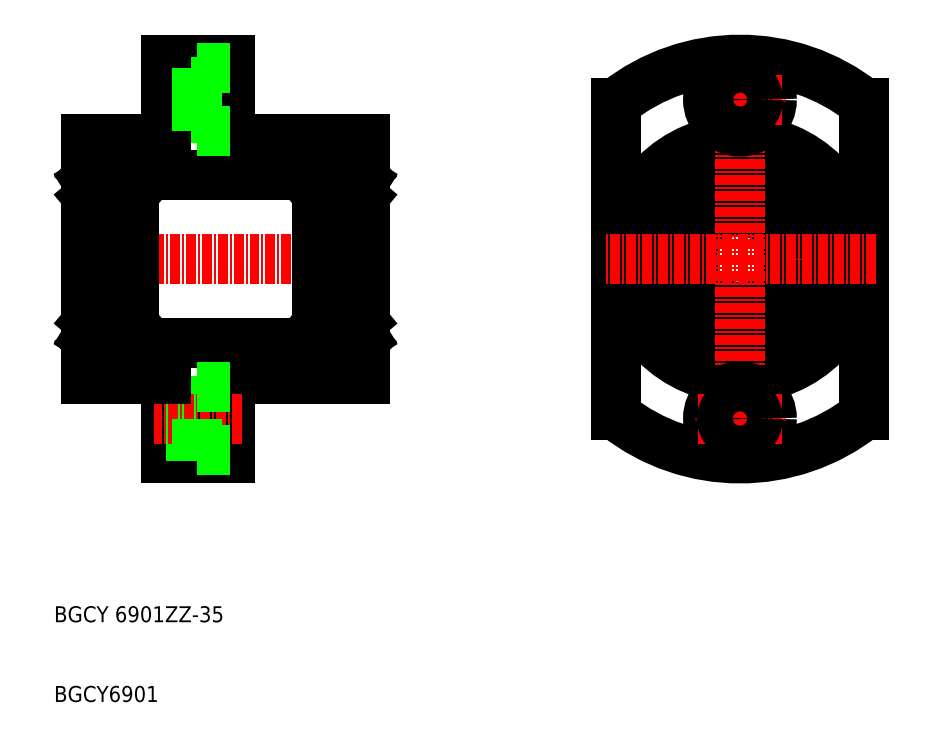
<metadata>
{"format":"dxf","ext":"dxf","renderer":"ezdxf+matplotlib","layout":"modelspace","background":"white","min_lineweight":24,"dpi":150}
</metadata>
<code>
0
SECTION
2
ENTITIES
0
LINE
8
0
10
139.8
20
106.5
30
0
11
156.8
21
106.5
31
0
0
LINE
8
0
10
139.8
20
136.5
30
0
11
156.8
21
136.5
31
0
0
LINE
8
0
10
127.8
20
111
30
0
11
150.8
21
111
31
0
0
LINE
8
0
10
127.8
20
132
30
0
11
150.8
21
132
31
0
0
LINE
8
CENTER
10
120.3
20
121.5
30
0
11
158.3
21
121.5
31
0
0
LINE
8
0
10
121.8
20
121.5
30
0
11
121.8
21
136.5
31
0
0
TEXT
8
0
10
117.7
20
75.97
30
0
40
2
1
BGCY 6901ZZ-35
0
TEXT
8
0
10
117.7
20
65.97
30
0
40
2
1
BGCY6901
0
LINE
8
0
10
131.8
20
106.5
30
0
11
131.8
21
96.51
31
0
0
LINE
8
0
10
139.8
20
96.51
30
0
11
139.8
21
106.5
31
0
0
LINE
8
0
10
135.7
20
105.5
30
0
11
135.7
21
101.5
31
0
0
LINE
8
0
10
139.8
20
101.9
30
0
11
131.8
21
101.9
31
0
0
LINE
8
0
10
131.8
20
96.51
30
0
11
139.8
21
96.51
31
0
0
LINE
8
0
10
135.7
20
103.8
30
0
11
131.8
21
103.8
31
0
0
LINE
8
0
10
135.7
20
99.26
30
0
11
131.8
21
99.26
31
0
0
LINE
8
CENTER
10
141.3
20
101.5
30
0
11
130.3
21
101.5
31
0
0
LINE
8
0
10
135.7
20
97.51
30
0
11
135.7
21
101.5
31
0
0
LINE
8
0
10
139.8
20
97.51
30
0
11
135.7
21
97.51
31
0
0
LINE
8
0
10
121.8
20
121.5
30
0
11
121.8
21
106.5
31
0
0
LINE
8
0
10
121.8
20
106.5
30
0
11
131.8
21
106.5
31
0
0
LINE
8
0
10
139.8
20
105.5
30
0
11
135.7
21
105.5
31
0
0
LINE
8
0
10
139.8
20
141.1
30
0
11
131.8
21
141.1
31
0
0
LINE
8
0
10
131.8
20
146.5
30
0
11
139.8
21
146.5
31
0
0
LINE
8
0
10
135.7
20
143.8
30
0
11
131.8
21
143.8
31
0
0
LINE
8
0
10
135.7
20
139.3
30
0
11
131.8
21
139.3
31
0
0
LINE
8
CENTER
10
141.3
20
141.5
30
0
11
130.3
21
141.5
31
0
0
LINE
8
0
10
131.8
20
136.5
30
0
11
131.8
21
146.5
31
0
0
LINE
8
0
10
121.8
20
136.5
30
0
11
131.8
21
136.5
31
0
0
LINE
8
0
10
139.8
20
146.5
30
0
11
139.8
21
136.5
31
0
0
LINE
8
0
10
135.7
20
137.5
30
0
11
135.7
21
141.5
31
0
0
LINE
8
0
10
139.8
20
137.5
30
0
11
135.7
21
137.5
31
0
0
LINE
8
0
10
135.7
20
145.5
30
0
11
135.7
21
141.5
31
0
0
LINE
8
0
10
139.8
20
145.5
30
0
11
135.7
21
145.5
31
0
0
LINE
8
0
10
219.3
20
141.1
30
0
11
219.3
21
101.9
31
0
0
LINE
8
0
10
188.3
20
141.1
30
0
11
188.3
21
101.9
31
0
0
CIRCLE
8
0
10
203.8
20
121.5
30
0
40
6
0
CIRCLE
8
0
10
203.8
20
121.5
30
0
40
12
0
CIRCLE
8
0
10
203.8
20
121.5
30
0
40
15
0
LINE
8
0
10
156.8
20
136.5
30
0
11
156.8
21
121.5
31
0
0
LINE
8
CENTER
10
203.8
20
148
30
0
11
203.8
21
95.01
31
0
0
ARC
8
0
10
203.8
20
121.5
30
0
40
25
50
231.7
51
308.3
0
LINE
8
CENTER
10
220.8
20
121.5
30
0
11
186.8
21
121.5
31
0
0
LINE
8
0
10
156.8
20
106.5
30
0
11
156.8
21
121.5
31
0
0
CIRCLE
8
0
10
203.8
20
101.5
30
0
40
4
0
LINE
8
CENTER
10
203.8
20
101.5
30
0
11
198.3
21
101.5
31
0
0
LINE
8
CENTER
10
203.8
20
101.5
30
0
11
209.3
21
101.5
31
0
0
CIRCLE
8
0
10
203.8
20
101.5
30
0
40
2.25
0
ARC
8
0
10
203.8
20
121.5
30
0
40
25
50
51.68
51
128.3
0
LINE
8
CENTER
10
203.8
20
141.5
30
0
11
198.3
21
141.5
31
0
0
CIRCLE
8
0
10
203.8
20
141.5
30
0
40
4
0
LINE
8
CENTER
10
203.8
20
141.5
30
0
11
209.3
21
141.5
31
0
0
CIRCLE
8
0
10
203.8
20
141.5
30
0
40
2.25
0
LINE
8
0
10
122.1
20
109.5
30
0
11
127.5
21
109.5
31
0
0
LINE
8
0
10
122.1
20
115.5
30
0
11
127.5
21
115.5
31
0
0
LINE
8
0
10
126.5
20
111.5
30
0
11
126
21
111.5
31
0
0
LINE
8
0
10
126.5
20
113.5
30
0
11
126
21
113.5
31
0
0
LINE
8
0
10
122.1
20
127.5
30
0
11
127.5
21
127.5
31
0
0
LINE
8
0
10
122.1
20
133.5
30
0
11
127.5
21
133.5
31
0
0
LINE
8
0
10
126.5
20
131.5
30
0
11
126
21
131.5
31
0
0
LINE
8
0
10
126.5
20
129.5
30
0
11
126
21
129.5
31
0
0
LINE
8
0
10
121.8
20
133.2
30
0
11
121.8
21
109.8
31
0
0
LINE
8
0
10
122.9
20
110.8
30
0
11
122.9
21
111.4
31
0
0
ARC
8
0
10
122.6
20
110.8
30
0
40
0.1
50
220
51
356.9
0
ARC
8
0
10
121.9
20
110.7
30
0
40
0.1
50
90
51
180
0
LINE
8
0
10
122.3
20
110.9
30
0
11
122.5
21
110.7
31
0
0
LINE
8
0
10
122.2
20
110.8
30
0
11
122.3
21
110.6
31
0
0
ARC
8
0
10
122.6
20
110.8
30
0
40
0.3
50
220
51
355.1
0
CIRCLE
8
0
10
124.8
20
112.5
30
0
40
1.587
0
LINE
8
0
10
123
20
111.5
30
0
11
123.5
21
111.5
31
0
0
LINE
8
0
10
123
20
113.5
30
0
11
123.5
21
113.5
31
0
0
LINE
8
0
10
122
20
111.8
30
0
11
122
21
113.5
31
0
0
LINE
8
0
10
122.2
20
112
30
0
11
122.2
21
113.5
31
0
0
LINE
8
0
10
122.7
20
111.4
30
0
11
122
21
111.8
31
0
0
LINE
8
0
10
121.9
20
110.8
30
0
11
122.2
21
110.8
31
0
0
LINE
8
0
10
122.9
20
111.5
30
0
11
122.2
21
112
31
0
0
ARC
8
0
10
122.3
20
110.9
30
0
40
0.2
50
135
51
220
0
LINE
8
0
10
122.3
20
111.2
30
0
11
122.2
21
111.1
31
0
0
LINE
8
0
10
122.3
20
111.2
30
0
11
122.5
21
111.1
31
0
0
LINE
8
0
10
122.5
20
111.1
30
0
11
122.3
21
110.9
31
0
0
ARC
8
0
10
123
20
111.4
30
0
40
0.1
50
90
51
175.1
0
LINE
8
0
10
122.7
20
110.8
30
0
11
122.7
21
111.4
31
0
0
LINE
8
0
10
122.9
20
111.2
30
0
11
122.9
21
111.5
31
0
0
ARC
8
0
10
122.2
20
113.5
30
0
40
0.2
50
90
51
180
0
LINE
8
0
10
121.9
20
113.8
30
0
11
122.1
21
113.8
31
0
0
ARC
8
0
10
121.9
20
113.9
30
0
40
0.1
50
180
51
270
0
ARC
8
0
10
122.5
20
114
30
0
40
0.2
50
19.94
51
90
0
LINE
8
0
10
122.2
20
113.7
30
0
11
122.6
21
113.7
31
0
0
LINE
8
0
10
122.4
20
113.7
30
0
11
122.4
21
113.7
31
0
0
LINE
8
0
10
122.3
20
113.7
30
0
11
122.3
21
113.7
31
0
0
LINE
8
0
10
122.6
20
113.5
30
0
11
122.2
21
113.5
31
0
0
LINE
8
0
10
122.5
20
114.2
30
0
11
122.5
21
114.2
31
0
0
ARC
8
0
10
122.5
20
114
30
0
40
0.2
50
90
51
140
0
LINE
8
0
10
122.1
20
113.8
30
0
11
122.3
21
114.1
31
0
0
ARC
8
0
10
123
20
113.6
30
0
40
0.1
50
199.9
51
270
0
LINE
8
0
10
122.7
20
114
30
0
11
122.9
21
113.6
31
0
0
LINE
8
0
10
122.6
20
113.7
30
0
11
122.6
21
113.5
31
0
0
CIRCLE
8
0
10
124.8
20
130.5
30
0
40
1.587
0
LINE
8
0
10
122.7
20
131.6
30
0
11
122
21
131.2
31
0
0
LINE
8
0
10
122.9
20
131.5
30
0
11
122.2
21
131.1
31
0
0
LINE
8
0
10
123
20
129.5
30
0
11
123.5
21
129.5
31
0
0
LINE
8
0
10
122.7
20
129
30
0
11
122.9
21
129.4
31
0
0
LINE
8
0
10
121.9
20
129.2
30
0
11
122.1
21
129.2
31
0
0
ARC
8
0
10
121.9
20
129.1
30
0
40
0.1
50
90
51
180
0
LINE
8
0
10
122.5
20
128.9
30
0
11
122.5
21
128.9
31
0
0
LINE
8
0
10
122.1
20
129.2
30
0
11
122.3
21
128.9
31
0
0
ARC
8
0
10
122.5
20
129.1
30
0
40
0.2
50
220
51
270
0
ARC
8
0
10
122.5
20
129.1
30
0
40
0.2
50
270
51
340.1
0
ARC
8
0
10
122.2
20
129.6
30
0
40
0.2
50
180
51
270
0
LINE
8
0
10
122
20
131.2
30
0
11
122
21
129.6
31
0
0
LINE
8
0
10
122.2
20
131.1
30
0
11
122.2
21
129.6
31
0
0
LINE
8
0
10
122.6
20
129.6
30
0
11
122.2
21
129.6
31
0
0
LINE
8
0
10
122.2
20
129.4
30
0
11
122.6
21
129.4
31
0
0
LINE
8
0
10
122.6
20
129.4
30
0
11
122.6
21
129.6
31
0
0
ARC
8
0
10
123
20
129.4
30
0
40
0.1
50
90
51
160.1
0
LINE
8
0
10
123
20
131.5
30
0
11
123.5
21
131.5
31
0
0
LINE
8
0
10
121.9
20
132.2
30
0
11
122.2
21
132.2
31
0
0
ARC
8
0
10
121.9
20
132.3
30
0
40
0.1
50
180
51
270
0
ARC
8
0
10
122.6
20
132.2
30
0
40
0.3
50
4.935
51
140
0
ARC
8
0
10
122.6
20
132.2
30
0
40
0.1
50
3.086
51
140
0
LINE
8
0
10
122.5
20
131.9
30
0
11
122.3
21
132.1
31
0
0
LINE
8
0
10
122.3
20
131.8
30
0
11
122.5
21
131.9
31
0
0
LINE
8
0
10
122.3
20
131.8
30
0
11
122.2
21
131.9
31
0
0
ARC
8
0
10
122.3
20
132.1
30
0
40
0.2
50
140
51
225
0
LINE
8
0
10
122.2
20
132.2
30
0
11
122.3
21
132.4
31
0
0
LINE
8
0
10
122.3
20
132.1
30
0
11
122.5
21
132.3
31
0
0
LINE
8
0
10
122.9
20
131.8
30
0
11
122.9
21
131.5
31
0
0
LINE
8
0
10
122.7
20
132.2
30
0
11
122.7
21
131.6
31
0
0
LINE
8
0
10
122.9
20
132.2
30
0
11
122.9
21
131.6
31
0
0
ARC
8
0
10
123
20
131.6
30
0
40
0.1
50
184.9
51
270
0
LINE
8
0
10
127.8
20
133.2
30
0
11
127.8
21
109.8
31
0
0
LINE
8
0
10
126.7
20
110.8
30
0
11
126.6
21
111.4
31
0
0
LINE
8
0
10
127.2
20
110.9
30
0
11
127
21
110.7
31
0
0
ARC
8
0
10
127
20
110.8
30
0
40
0.1
50
183.1
51
320
0
LINE
8
0
10
127.3
20
110.8
30
0
11
127.2
21
110.6
31
0
0
ARC
8
0
10
127.7
20
110.7
30
0
40
0.1
50
0
51
90
0
ARC
8
0
10
127
20
110.8
30
0
40
0.3
50
184.9
51
320
0
LINE
8
0
10
127.3
20
112
30
0
11
127.3
21
113.5
31
0
0
LINE
8
0
10
127.5
20
111.8
30
0
11
127.5
21
113.5
31
0
0
LINE
8
0
10
127.1
20
111.1
30
0
11
127.2
21
110.9
31
0
0
LINE
8
0
10
127.2
20
111.2
30
0
11
127.1
21
111.1
31
0
0
LINE
8
0
10
126.8
20
111.4
30
0
11
127.5
21
111.8
31
0
0
LINE
8
0
10
126.6
20
111.5
30
0
11
127.3
21
112
31
0
0
LINE
8
0
10
126.6
20
111.2
30
0
11
126.6
21
111.5
31
0
0
LINE
8
0
10
126.9
20
110.8
30
0
11
126.8
21
111.4
31
0
0
ARC
8
0
10
126.5
20
111.4
30
0
40
0.1
50
4.935
51
90
0
LINE
8
0
10
127.7
20
110.8
30
0
11
127.3
21
110.8
31
0
0
LINE
8
0
10
127.2
20
111.2
30
0
11
127.3
21
111.1
31
0
0
ARC
8
0
10
127.2
20
110.9
30
0
40
0.2
50
320
51
45
0
ARC
8
0
10
127
20
114
30
0
40
0.2
50
39.99
51
90
0
LINE
8
0
10
126.9
20
113.5
30
0
11
127.3
21
113.5
31
0
0
LINE
8
0
10
127.3
20
113.7
30
0
11
126.9
21
113.7
31
0
0
LINE
8
0
10
126.9
20
113.7
30
0
11
126.9
21
113.5
31
0
0
LINE
8
0
10
126.8
20
114
30
0
11
126.6
21
113.6
31
0
0
ARC
8
0
10
126.5
20
113.6
30
0
40
0.1
50
270
51
340.1
0
LINE
8
0
10
127
20
114.2
30
0
11
127
21
114.2
31
0
0
ARC
8
0
10
127
20
114
30
0
40
0.2
50
90
51
160.1
0
LINE
8
0
10
127.7
20
113.8
30
0
11
127.4
21
113.8
31
0
0
ARC
8
0
10
127.3
20
113.5
30
0
40
0.2
50
0
51
90
0
LINE
8
0
10
127.4
20
113.8
30
0
11
127.2
21
114.1
31
0
0
ARC
8
0
10
127.7
20
113.9
30
0
40
0.1
50
270
51
0
0
LINE
8
0
10
126.6
20
131.5
30
0
11
127.3
21
131.1
31
0
0
LINE
8
0
10
126.8
20
131.6
30
0
11
127.5
21
131.2
31
0
0
LINE
8
0
10
126.8
20
129
30
0
11
126.6
21
129.4
31
0
0
LINE
8
0
10
127.7
20
129.2
30
0
11
127.4
21
129.2
31
0
0
LINE
8
0
10
127.4
20
129.2
30
0
11
127.2
21
128.9
31
0
0
ARC
8
0
10
127
20
129.1
30
0
40
0.2
50
199.9
51
270
0
LINE
8
0
10
127
20
128.9
30
0
11
127
21
128.9
31
0
0
ARC
8
0
10
127
20
129.1
30
0
40
0.2
50
270
51
320
0
ARC
8
0
10
127.7
20
129.1
30
0
40
0.1
50
0
51
90
0
LINE
8
0
10
127.5
20
131.2
30
0
11
127.5
21
129.6
31
0
0
LINE
8
0
10
127.3
20
131.1
30
0
11
127.3
21
129.6
31
0
0
ARC
8
0
10
126.5
20
129.4
30
0
40
0.1
50
19.94
51
90
0
ARC
8
0
10
127.3
20
129.6
30
0
40
0.2
50
270
51
0
0
LINE
8
0
10
126.9
20
129.4
30
0
11
126.9
21
129.6
31
0
0
LINE
8
0
10
127.3
20
129.4
30
0
11
126.9
21
129.4
31
0
0
LINE
8
0
10
126.9
20
129.6
30
0
11
127.3
21
129.6
31
0
0
LINE
8
0
10
127.7
20
132.2
30
0
11
127.3
21
132.2
31
0
0
LINE
8
0
10
126.7
20
132.2
30
0
11
126.6
21
131.6
31
0
0
ARC
8
0
10
127
20
132.2
30
0
40
0.3
50
40.01
51
175.1
0
ARC
8
0
10
126.5
20
131.6
30
0
40
0.1
50
270
51
355.1
0
LINE
8
0
10
126.6
20
131.8
30
0
11
126.6
21
131.5
31
0
0
LINE
8
0
10
127.3
20
132.2
30
0
11
127.2
21
132.4
31
0
0
ARC
8
0
10
127.2
20
132.1
30
0
40
0.2
50
315
51
40.01
0
LINE
8
0
10
127.2
20
131.8
30
0
11
127.3
21
131.9
31
0
0
ARC
8
0
10
127
20
132.2
30
0
40
0.1
50
40.04
51
176.9
0
LINE
8
0
10
126.9
20
132.2
30
0
11
126.8
21
131.6
31
0
0
LINE
8
0
10
127.2
20
132.1
30
0
11
127
21
132.3
31
0
0
LINE
8
0
10
127.2
20
131.8
30
0
11
127.1
21
131.9
31
0
0
LINE
8
0
10
127.1
20
131.9
30
0
11
127.2
21
132.1
31
0
0
ARC
8
0
10
127.7
20
132.3
30
0
40
0.1
50
270
51
0
0
ARC
8
0
10
122.1
20
133.2
30
0
40
0.3
50
90
51
180
0
ARC
8
0
10
127.5
20
133.2
30
0
40
0.3
50
0
51
90
0
ARC
8
0
10
127.5
20
127.8
30
0
40
0.3
50
270
51
0
0
ARC
8
0
10
122.1
20
127.8
30
0
40
0.3
50
180
51
270
0
ARC
8
0
10
122.1
20
109.8
30
0
40
0.3
50
180
51
270
0
ARC
8
0
10
127.5
20
109.8
30
0
40
0.3
50
270
51
0
0
ARC
8
0
10
127.5
20
115.2
30
0
40
0.3
50
0
51
90
0
ARC
8
0
10
122.1
20
115.2
30
0
40
0.3
50
90
51
180
0
LINE
8
0
10
151.1
20
133.5
30
0
11
156.5
21
133.5
31
0
0
LINE
8
0
10
151.1
20
127.5
30
0
11
156.5
21
127.5
31
0
0
CIRCLE
8
0
10
153.8
20
130.5
30
0
40
1.587
0
LINE
8
0
10
151.1
20
115.5
30
0
11
156.5
21
115.5
31
0
0
CIRCLE
8
0
10
153.8
20
112.5
30
0
40
1.587
0
LINE
8
0
10
151.1
20
109.5
30
0
11
156.5
21
109.5
31
0
0
LINE
8
0
10
150.8
20
133.2
30
0
11
150.8
21
109.8
31
0
0
LINE
8
0
10
151
20
111.8
30
0
11
151
21
113.5
31
0
0
LINE
8
0
10
151.2
20
112
30
0
11
151.2
21
113.5
31
0
0
LINE
8
0
10
151.3
20
110.9
30
0
11
151.5
21
110.7
31
0
0
ARC
8
0
10
151.6
20
110.8
30
0
40
0.3
50
220
51
355.1
0
LINE
8
0
10
151.7
20
111.4
30
0
11
151
21
111.8
31
0
0
LINE
8
0
10
151.9
20
111.5
30
0
11
151.2
21
112
31
0
0
LINE
8
0
10
151.3
20
111.2
30
0
11
151.5
21
111.1
31
0
0
LINE
8
0
10
151.5
20
111.1
30
0
11
151.3
21
110.9
31
0
0
LINE
8
0
10
151.2
20
110.8
30
0
11
151.3
21
110.6
31
0
0
ARC
8
0
10
151.3
20
110.9
30
0
40
0.2
50
135
51
220
0
LINE
8
0
10
151.3
20
111.2
30
0
11
151.2
21
111.1
31
0
0
ARC
8
0
10
150.9
20
110.7
30
0
40
0.1
50
90
51
180
0
LINE
8
0
10
150.9
20
110.8
30
0
11
151.2
21
110.8
31
0
0
ARC
8
0
10
151.1
20
109.8
30
0
40
0.3
50
180
51
270
0
LINE
8
0
10
151.9
20
110.8
30
0
11
151.9
21
111.4
31
0
0
ARC
8
0
10
151.6
20
110.8
30
0
40
0.1
50
220
51
356.9
0
LINE
8
0
10
152
20
111.5
30
0
11
152.5
21
111.5
31
0
0
ARC
8
0
10
152
20
111.4
30
0
40
0.1
50
90
51
175.1
0
LINE
8
0
10
151.7
20
110.8
30
0
11
151.7
21
111.4
31
0
0
LINE
8
0
10
151.9
20
111.2
30
0
11
151.9
21
111.5
31
0
0
LINE
8
0
10
151.2
20
113.7
30
0
11
151.6
21
113.7
31
0
0
LINE
8
0
10
151.6
20
113.5
30
0
11
151.2
21
113.5
31
0
0
ARC
8
0
10
151.5
20
114
30
0
40
0.2
50
90
51
140
0
ARC
8
0
10
151.2
20
113.5
30
0
40
0.2
50
90
51
180
0
LINE
8
0
10
151.3
20
113.7
30
0
11
151.3
21
113.7
31
0
0
LINE
8
0
10
151.1
20
113.8
30
0
11
151.3
21
114.1
31
0
0
ARC
8
0
10
150.9
20
113.9
30
0
40
0.1
50
180
51
270
0
LINE
8
0
10
150.9
20
113.8
30
0
11
151.1
21
113.8
31
0
0
ARC
8
0
10
151.1
20
115.2
30
0
40
0.3
50
90
51
180
0
LINE
8
0
10
152
20
113.5
30
0
11
152.5
21
113.5
31
0
0
ARC
8
0
10
151.5
20
114
30
0
40
0.2
50
19.94
51
90
0
LINE
8
0
10
151.4
20
113.7
30
0
11
151.4
21
113.7
31
0
0
LINE
8
0
10
151.5
20
114.2
30
0
11
151.5
21
114.2
31
0
0
ARC
8
0
10
152
20
113.6
30
0
40
0.1
50
199.9
51
270
0
LINE
8
0
10
151.7
20
114
30
0
11
151.9
21
113.6
31
0
0
LINE
8
0
10
151.6
20
113.7
30
0
11
151.6
21
113.5
31
0
0
LINE
8
0
10
151
20
131.2
30
0
11
151
21
129.6
31
0
0
LINE
8
0
10
151.2
20
131.1
30
0
11
151.2
21
129.6
31
0
0
ARC
8
0
10
151.5
20
129.1
30
0
40
0.2
50
220
51
270
0
LINE
8
0
10
151.6
20
129.6
30
0
11
151.2
21
129.6
31
0
0
LINE
8
0
10
151.2
20
129.4
30
0
11
151.6
21
129.4
31
0
0
LINE
8
0
10
151.1
20
129.2
30
0
11
151.3
21
128.9
31
0
0
ARC
8
0
10
151.2
20
129.6
30
0
40
0.2
50
180
51
270
0
ARC
8
0
10
150.9
20
129.1
30
0
40
0.1
50
90
51
180
0
LINE
8
0
10
150.9
20
129.2
30
0
11
151.1
21
129.2
31
0
0
ARC
8
0
10
151.1
20
127.8
30
0
40
0.3
50
180
51
270
0
LINE
8
0
10
152
20
129.5
30
0
11
152.5
21
129.5
31
0
0
LINE
8
0
10
151.7
20
129
30
0
11
151.9
21
129.4
31
0
0
LINE
8
0
10
151.5
20
128.9
30
0
11
151.5
21
128.9
31
0
0
ARC
8
0
10
151.5
20
129.1
30
0
40
0.2
50
270
51
340.1
0
LINE
8
0
10
151.6
20
129.4
30
0
11
151.6
21
129.6
31
0
0
ARC
8
0
10
152
20
129.4
30
0
40
0.1
50
90
51
160.1
0
LINE
8
0
10
151.7
20
131.6
30
0
11
151
21
131.2
31
0
0
LINE
8
0
10
151.9
20
131.5
30
0
11
151.2
21
131.1
31
0
0
ARC
8
0
10
151.6
20
132.2
30
0
40
0.3
50
4.935
51
140
0
LINE
8
0
10
151.5
20
131.9
30
0
11
151.3
21
132.1
31
0
0
LINE
8
0
10
151.3
20
131.8
30
0
11
151.5
21
131.9
31
0
0
LINE
8
0
10
151.3
20
132.1
30
0
11
151.5
21
132.3
31
0
0
LINE
8
0
10
151.3
20
131.8
30
0
11
151.2
21
131.9
31
0
0
ARC
8
0
10
151.3
20
132.1
30
0
40
0.2
50
140
51
225
0
LINE
8
0
10
151.2
20
132.2
30
0
11
151.3
21
132.4
31
0
0
ARC
8
0
10
150.9
20
132.3
30
0
40
0.1
50
180
51
270
0
LINE
8
0
10
150.9
20
132.2
30
0
11
151.2
21
132.2
31
0
0
ARC
8
0
10
151.1
20
133.2
30
0
40
0.3
50
90
51
180
0
LINE
8
0
10
152
20
131.5
30
0
11
152.5
21
131.5
31
0
0
ARC
8
0
10
151.6
20
132.2
30
0
40
0.1
50
3.086
51
140
0
LINE
8
0
10
151.9
20
131.8
30
0
11
151.9
21
131.5
31
0
0
LINE
8
0
10
151.7
20
132.2
30
0
11
151.7
21
131.6
31
0
0
LINE
8
0
10
151.9
20
132.2
30
0
11
151.9
21
131.6
31
0
0
ARC
8
0
10
152
20
131.6
30
0
40
0.1
50
184.9
51
270
0
LINE
8
0
10
156.8
20
133.2
30
0
11
156.8
21
109.8
31
0
0
LINE
8
0
10
156.3
20
112
30
0
11
156.3
21
113.5
31
0
0
LINE
8
0
10
156.5
20
111.8
30
0
11
156.5
21
113.5
31
0
0
LINE
8
0
10
155.5
20
111.5
30
0
11
155
21
111.5
31
0
0
LINE
8
0
10
155.7
20
110.8
30
0
11
155.6
21
111.4
31
0
0
LINE
8
0
10
156.2
20
110.9
30
0
11
156
21
110.7
31
0
0
ARC
8
0
10
156
20
110.8
30
0
40
0.1
50
183.1
51
320
0
LINE
8
0
10
156.3
20
110.8
30
0
11
156.2
21
110.6
31
0
0
ARC
8
0
10
156
20
110.8
30
0
40
0.3
50
184.9
51
320
0
LINE
8
0
10
156.1
20
111.1
30
0
11
156.2
21
110.9
31
0
0
LINE
8
0
10
156.2
20
111.2
30
0
11
156.1
21
111.1
31
0
0
LINE
8
0
10
155.8
20
111.4
30
0
11
156.5
21
111.8
31
0
0
LINE
8
0
10
155.6
20
111.5
30
0
11
156.3
21
112
31
0
0
LINE
8
0
10
155.6
20
111.2
30
0
11
155.6
21
111.5
31
0
0
LINE
8
0
10
155.9
20
110.8
30
0
11
155.8
21
111.4
31
0
0
ARC
8
0
10
155.5
20
111.4
30
0
40
0.1
50
4.935
51
90
0
LINE
8
0
10
156.7
20
110.8
30
0
11
156.3
21
110.8
31
0
0
LINE
8
0
10
156.2
20
111.2
30
0
11
156.3
21
111.1
31
0
0
ARC
8
0
10
156.2
20
110.9
30
0
40
0.2
50
320
51
45
0
ARC
8
0
10
156.7
20
110.7
30
0
40
0.1
50
0
51
90
0
ARC
8
0
10
156.5
20
109.8
30
0
40
0.3
50
270
51
0
0
LINE
8
0
10
155.5
20
113.5
30
0
11
155
21
113.5
31
0
0
ARC
8
0
10
156
20
114
30
0
40
0.2
50
39.99
51
90
0
LINE
8
0
10
155.9
20
113.5
30
0
11
156.3
21
113.5
31
0
0
LINE
8
0
10
156.3
20
113.7
30
0
11
155.9
21
113.7
31
0
0
LINE
8
0
10
155.9
20
113.7
30
0
11
155.9
21
113.5
31
0
0
LINE
8
0
10
155.8
20
114
30
0
11
155.6
21
113.6
31
0
0
ARC
8
0
10
155.5
20
113.6
30
0
40
0.1
50
270
51
340.1
0
LINE
8
0
10
156
20
114.2
30
0
11
156
21
114.2
31
0
0
ARC
8
0
10
156
20
114
30
0
40
0.2
50
90
51
160.1
0
LINE
8
0
10
156.7
20
113.8
30
0
11
156.4
21
113.8
31
0
0
ARC
8
0
10
156.3
20
113.5
30
0
40
0.2
50
0
51
90
0
LINE
8
0
10
156.4
20
113.8
30
0
11
156.2
21
114.1
31
0
0
ARC
8
0
10
156.7
20
113.9
30
0
40
0.1
50
270
51
0
0
ARC
8
0
10
156.5
20
115.2
30
0
40
0.3
50
0
51
90
0
LINE
8
0
10
156.5
20
131.2
30
0
11
156.5
21
129.6
31
0
0
LINE
8
0
10
156.3
20
131.1
30
0
11
156.3
21
129.6
31
0
0
LINE
8
0
10
155.5
20
129.5
30
0
11
155
21
129.5
31
0
0
LINE
8
0
10
155.8
20
129
30
0
11
155.6
21
129.4
31
0
0
LINE
8
0
10
156.7
20
129.2
30
0
11
156.4
21
129.2
31
0
0
LINE
8
0
10
156.4
20
129.2
30
0
11
156.2
21
128.9
31
0
0
ARC
8
0
10
156
20
129.1
30
0
40
0.2
50
199.9
51
270
0
LINE
8
0
10
156
20
128.9
30
0
11
156
21
128.9
31
0
0
ARC
8
0
10
156
20
129.1
30
0
40
0.2
50
270
51
320
0
ARC
8
0
10
155.5
20
129.4
30
0
40
0.1
50
19.94
51
90
0
ARC
8
0
10
156.3
20
129.6
30
0
40
0.2
50
270
51
0
0
LINE
8
0
10
155.9
20
129.4
30
0
11
155.9
21
129.6
31
0
0
LINE
8
0
10
156.3
20
129.4
30
0
11
155.9
21
129.4
31
0
0
LINE
8
0
10
155.9
20
129.6
30
0
11
156.3
21
129.6
31
0
0
ARC
8
0
10
156.7
20
129.1
30
0
40
0.1
50
0
51
90
0
ARC
8
0
10
156.5
20
127.8
30
0
40
0.3
50
270
51
0
0
LINE
8
0
10
155.5
20
131.5
30
0
11
155
21
131.5
31
0
0
LINE
8
0
10
155.6
20
131.5
30
0
11
156.3
21
131.1
31
0
0
LINE
8
0
10
155.8
20
131.6
30
0
11
156.5
21
131.2
31
0
0
LINE
8
0
10
156.7
20
132.2
30
0
11
156.3
21
132.2
31
0
0
LINE
8
0
10
155.7
20
132.2
30
0
11
155.6
21
131.6
31
0
0
ARC
8
0
10
156
20
132.2
30
0
40
0.3
50
40.01
51
175.1
0
ARC
8
0
10
155.5
20
131.6
30
0
40
0.1
50
270
51
355.1
0
LINE
8
0
10
155.6
20
131.8
30
0
11
155.6
21
131.5
31
0
0
LINE
8
0
10
156.3
20
132.2
30
0
11
156.2
21
132.4
31
0
0
ARC
8
0
10
156.2
20
132.1
30
0
40
0.2
50
315
51
40.01
0
LINE
8
0
10
156.2
20
131.8
30
0
11
156.3
21
131.9
31
0
0
ARC
8
0
10
156
20
132.2
30
0
40
0.1
50
40.04
51
176.9
0
LINE
8
0
10
155.9
20
132.2
30
0
11
155.8
21
131.6
31
0
0
LINE
8
0
10
156.2
20
132.1
30
0
11
156
21
132.3
31
0
0
LINE
8
0
10
156.2
20
131.8
30
0
11
156.1
21
131.9
31
0
0
LINE
8
0
10
156.1
20
131.9
30
0
11
156.2
21
132.1
31
0
0
ARC
8
0
10
156.7
20
132.3
30
0
40
0.1
50
270
51
0
0
ARC
8
0
10
156.5
20
133.2
30
0
40
0.3
50
0
51
90
0
ENDSEC
0
EOF

</code>
